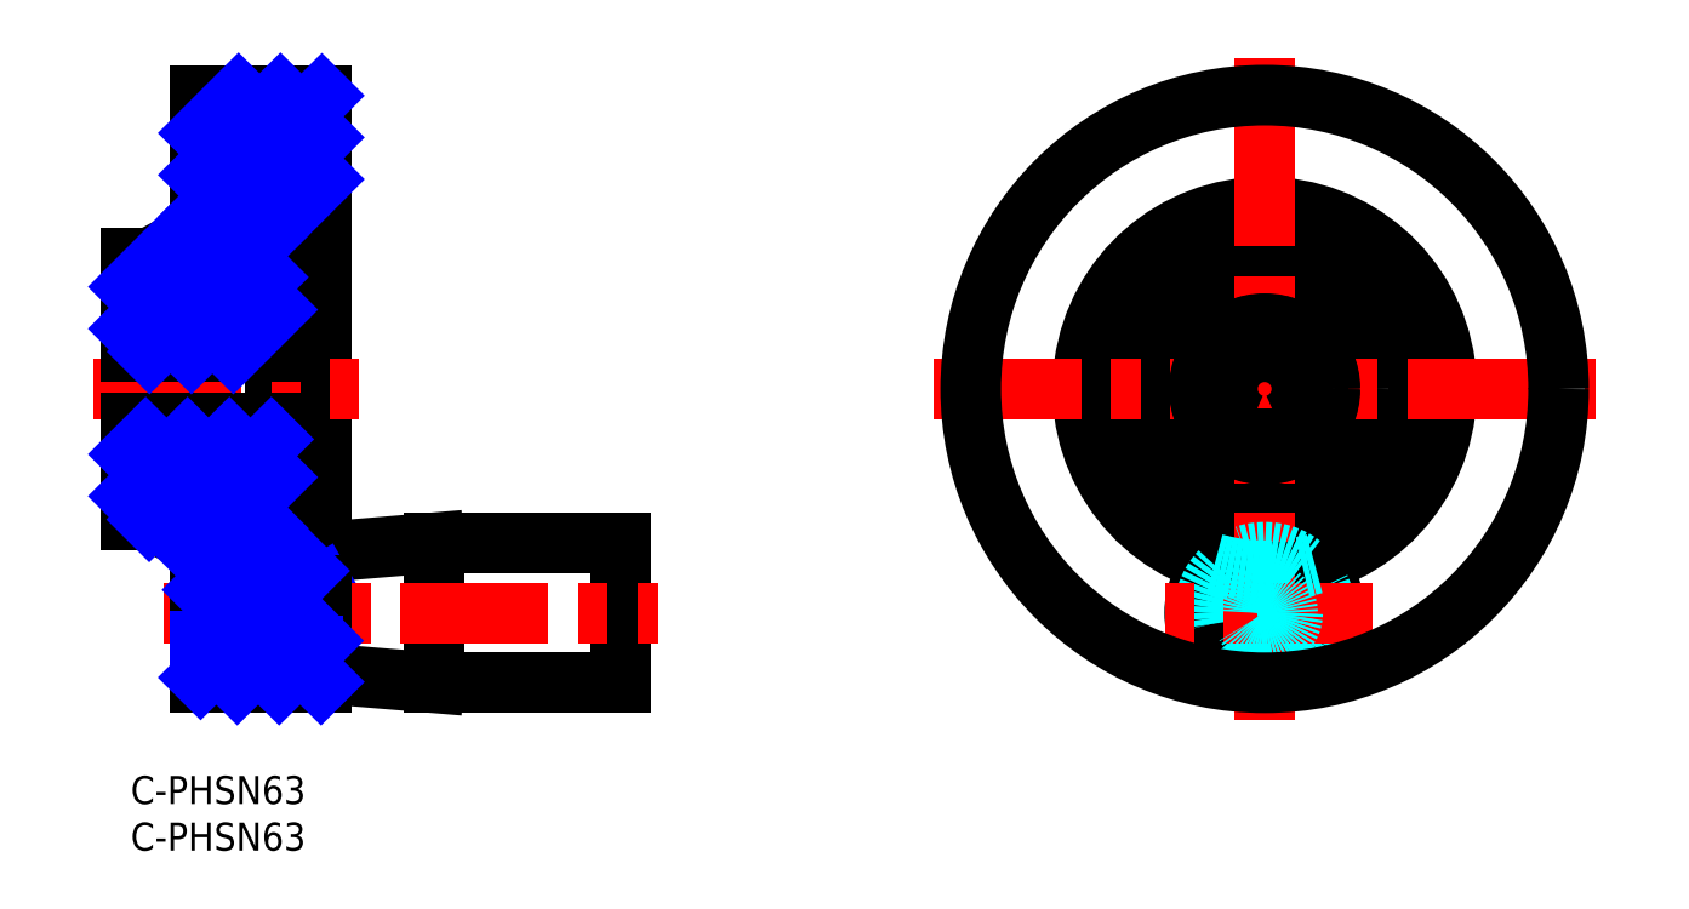
<metadata>
{"format":"dxf","ext":"dxf","renderer":"ezdxf+matplotlib","layout":"modelspace","background":"white","min_lineweight":24,"dpi":150}
</metadata>
<code>
0
SECTION
2
ENTITIES
0
INSERT
8
MSM_CONTINUOUS
2
*U4
10
0
20
0
30
0
0
INSERT
8
MSM_CONTINUOUS
2
*U5
10
0
20
0
30
0
0
LINE
8
MSM_CONTINUOUS
10
32.5
20
25
30
0
11
20.5
21
24
31
0
0
LINE
8
MSM_CONTINUOUS
10
20.5
20
11
30
0
11
32.5
21
10
31
0
0
LINE
8
MSM_CONTINUOUS
10
52.5
20
25
30
0
11
32.5
21
25
31
0
0
LINE
8
MSM_CONTINUOUS
10
32.5
20
10
30
0
11
52.5
21
10
31
0
0
LINE
8
MSM_CONTINUOUS
10
32.5
20
10
30
0
11
32.5
21
25
31
0
0
LINE
8
MSM_CONTINUOUS
10
52.5
20
10
30
0
11
52.5
21
25
31
0
0
LINE
8
MSM_CONTINUOUS
10
2
20
55.5
30
0
11
0
21
55.5
31
0
0
LINE
8
MSM_CONTINUOUS
10
0
20
27.5
30
0
11
2
21
27.5
31
0
0
LINE
8
MSM_CONTINUOUS
10
8.5
20
59
30
0
11
2
21
55.5
31
0
0
LINE
8
MSM_CONTINUOUS
10
2
20
27.5
30
0
11
8.5
21
24
31
0
0
LINE
8
MSM_CONTINUOUS
10
8.5
20
59
30
0
11
7.5
21
59
31
0
0
LINE
8
MSM_CONTINUOUS
10
7.5
20
24
30
0
11
8.5
21
24
31
0
0
LINE
8
MSM_CONTINUOUS
10
20.5
20
73
30
0
11
7.5
21
73
31
0
0
LINE
8
MSM_CONTINUOUS
10
7.5
20
10
30
0
11
20.5
21
10
31
0
0
LINE
8
MSM_CONTINUOUS
10
20.5
20
61
30
0
11
17.5
21
61
31
0
0
LINE
8
MSM_CONTINUOUS
10
17.5
20
22
30
0
11
20.5
21
22
31
0
0
LINE
8
MSM_CONTINUOUS
10
17.5
20
61
30
0
11
14.5
21
58
31
0
0
LINE
8
MSM_CONTINUOUS
10
14.5
20
25
30
0
11
17.5
21
22
31
0
0
ARC
8
MSM_CONTINUOUS
10
14.5
20
30.75
30
0
40
1
50
270
51
0
0
ARC
8
MSM_CONTINUOUS
10
14.5
20
52.25
30
0
40
1
50
0
51
90
0
LINE
8
MSM_CONTINUOUS
10
15.5
20
48.5
30
0
11
15.45
21
48.5
31
0
0
LINE
8
MSM_CONTINUOUS
10
15.45
20
34.5
30
0
11
15.5
21
34.5
31
0
0
LINE
8
MSM_CONTINUOUS
10
15.5
20
48.45
30
0
11
15.45
21
48.5
31
0
0
LINE
8
MSM_CONTINUOUS
10
15.45
20
34.5
30
0
11
15.5
21
34.55
31
0
0
LINE
8
MSM_CONTINUOUS
10
0
20
27.5
30
0
11
0
21
55.5
31
0
0
LINE
8
MSM_CONTINUOUS
10
7.5
20
10
30
0
11
7.5
21
24.54
31
0
0
LINE
8
MSM_CONTINUOUS
10
20.5
20
10
30
0
11
20.5
21
73
31
0
0
LINE
8
MSM_CONTINUOUS
10
17.5
20
61
30
0
11
17.5
21
22
31
0
0
LINE
8
MSM_CONTINUOUS
10
14.5
20
58
30
0
11
14.5
21
53.25
31
0
0
LINE
8
MSM_CONTINUOUS
10
15.5
20
52.25
30
0
11
15.5
21
30.75
31
0
0
LINE
8
MSM_CONTINUOUS
10
15.45
20
48.5
30
0
11
15.45
21
34.5
31
0
0
LINE
8
MSM_CENTER
10
-4
20
41.5
30
0
11
24.5
21
41.5
31
0
0
CIRCLE
8
MSM_CONTINUOUS
10
121.5
20
17.5
30
0
40
7.5
0
ARC
8
MSM_CONTINUOUS
10
121.5
20
41.5
30
0
40
19.5
50
285.9
51
254.1
0
CIRCLE
8
MSM_CONTINUOUS
10
121.5
20
41.5
30
0
40
16.5
0
CIRCLE
8
MSM_CONTINUOUS
10
121.5
20
41.5
30
0
40
11.75
0
CIRCLE
8
MSM_CONTINUOUS
10
121.5
20
41.5
30
0
40
10.75
0
LINE
8
MSM_CONTINUOUS
10
120
20
36.1
30
0
11
120
21
37.79
31
0
0
LINE
8
MSM_CONTINUOUS
10
123
20
37.79
30
0
11
123
21
36.1
31
0
0
LINE
8
MSM_CENTER
10
86.04
20
41.5
30
0
11
157
21
41.5
31
0
0
LINE
8
MSM_CENTER
10
121.5
20
6
30
0
11
121.5
21
77
31
0
0
CIRCLE
8
MSM_CONTINUOUS
10
121.5
20
41.5
30
0
40
7
0
CIRCLE
8
MSM_CONTINUOUS
10
121.5
20
41.5
30
0
40
6.95
0
CIRCLE
8
MSM_DASHED
10
121.5
20
17.5
30
0
40
6.5
0
LINE
8
MSM_CONTINUOUS
10
15.45
20
45.5
30
0
11
0
21
45.5
31
0
0
LINE
8
MSM_CONTINUOUS
10
15.45
20
37.79
30
0
11
0
21
37.79
31
0
0
LINE
8
MSM_CONTINUOUS
10
7.5
20
58.46
30
0
11
7.5
21
73
31
0
0
LINE
8
MSM_CONTINUOUS
10
14.5
20
29.75
30
0
11
14.5
21
25
31
0
0
LINE
8
MSM_NARROW
10
20.5
20
14.5
30
0
11
19.56
21
15.04
31
0
0
LINE
8
MSM_NARROW
10
20.5
20
20.5
30
0
11
19.56
21
19.96
31
0
0
LINE
8
MSM_CONTINUOUS
10
19.56
20
20.5
30
0
11
19.56
21
14.5
31
0
0
LINE
8
MSM_CENTER
10
3.5
20
17.5
30
0
11
56.5
21
17.5
31
0
0
LINE
8
MSM_CENTER
10
133
20
17.5
30
0
11
110
21
17.5
31
0
0
LINE
8
MSM_CONTINUOUS
10
123
20
36.1
30
0
11
120
21
36.1
31
0
0
LINE
8
MSM_CONTINUOUS
10
15.45
20
36.1
30
0
11
0
21
36.1
31
0
0
LINE
8
MSM_CONTINUOUS
10
20.5
20
14.5
30
0
11
11.04
21
14.5
31
0
0
LINE
8
MSM_NARROW
10
19.56
20
15.04
30
0
11
10.5
21
15.04
31
0
0
LINE
8
MSM_NARROW
10
19.56
20
19.96
30
0
11
10.5
21
19.96
31
0
0
LINE
8
MSM_CONTINUOUS
10
20.5
20
20.5
30
0
11
11.04
21
20.5
31
0
0
CIRCLE
8
MSM_DASHED
10
121.5
20
17.5
30
0
40
2.458
0
CIRCLE
8
MSM_DASHED
10
121.5
20
17.5
30
0
40
3
0
LINE
8
MSM_CONTINUOUS
10
10.5
20
15.04
30
0
11
10.5
21
19.96
31
0
0
LINE
8
MSM_CONTINUOUS
10
10.5
20
15.04
30
0
11
11.04
21
14.5
31
0
0
LINE
8
MSM_CONTINUOUS
10
11.04
20
14.5
30
0
11
11.04
21
20.5
31
0
0
LINE
8
MSM_CONTINUOUS
10
11.04
20
20.5
30
0
11
10.5
21
19.96
31
0
0
CIRCLE
8
MSM_CONTINUOUS
10
121.5
20
41.5
30
0
40
31.5
0
LINE
8
MSM_NARROW
10
7.5
20
20.5
30
0
11
11.04
21
20.5
31
0
0
LINE
8
MSM_CONTINUOUS
10
7.5
20
19.96
30
0
11
10.5
21
19.96
31
0
0
LINE
8
MSM_CONTINUOUS
10
7.5
20
15.04
30
0
11
10.5
21
15.04
31
0
0
LINE
8
MSM_NARROW
10
7.5
20
14.5
30
0
11
11.04
21
14.5
31
0
0
LINE
8
MSM_NARROW
10
7.5
20
68.93
30
0
11
11.57
21
73
31
0
0
LINE
8
MSM_NARROW
10
7.5
20
64.44
30
0
11
16.06
21
73
31
0
0
LINE
8
MSM_NARROW
10
0
20
52.45
30
0
11
4.27
21
56.72
31
0
0
LINE
8
MSM_NARROW
10
7.5
20
59.95
30
0
11
20.5
21
72.95
31
0
0
LINE
8
MSM_NARROW
10
0
20
47.96
30
0
11
20.5
21
68.46
31
0
0
LINE
8
MSM_NARROW
10
2.028
20
45.5
30
0
11
14.5
21
57.97
31
0
0
LINE
8
MSM_NARROW
10
17.53
20
61
30
0
11
20.5
21
63.97
31
0
0
LINE
8
MSM_NARROW
10
6.518
20
45.5
30
0
11
14.5
21
53.48
31
0
0
LINE
8
MSM_NARROW
10
11.01
20
45.5
30
0
11
15.5
21
49.99
31
0
0
LINE
8
MSM_NARROW
10
0
20
34.49
30
0
11
1.608
21
36.1
31
0
0
LINE
8
MSM_NARROW
10
0
20
30
30
0
11
6.098
21
36.1
31
0
0
LINE
8
MSM_NARROW
10
1.989
20
27.5
30
0
11
10.59
21
36.1
31
0
0
LINE
8
MSM_NARROW
10
4.911
20
25.93
30
0
11
15.08
21
36.1
31
0
0
LINE
8
MSM_NARROW
10
7.83
20
24.36
30
0
11
15.5
21
32.03
31
0
0
LINE
8
MSM_NARROW
10
7.918
20
19.96
30
0
11
14.5
21
26.54
31
0
0
LINE
8
MSM_NARROW
10
12.95
20
20.5
30
0
11
15.97
21
23.53
31
0
0
LINE
8
MSM_NARROW
10
17.44
20
20.5
30
0
11
18.94
21
22
31
0
0
LINE
8
MSM_NARROW
10
7.5
20
10.56
30
0
11
11.44
21
14.5
31
0
0
LINE
8
MSM_NARROW
10
11.43
20
10
30
0
11
15.93
21
14.5
31
0
0
LINE
8
MSM_NARROW
10
15.92
20
10
30
0
11
20.42
21
14.5
31
0
0
LINE
8
MSM_NARROW
10
20.41
20
10
30
0
11
20.5
21
10.09
31
0
0
ARC
8
MSM_CONTINUOUS
10
121.5
20
41.5
30
0
40
4
50
292
51
248
0
ARC
8
MSM_DASHED
10
121.5
20
41.5
30
0
40
19.5
50
254.1
51
285.9
0
VIEWPORT
8
0
10
143.6
20
100.1
30
0
40
558.7
41
222.2
68
     1
69
     1
0
VIEWPORT
8
MSM_CONTINUOUS
10
128.5
20
97.5
30
0
40
205.6
41
156
68
     2
69
     2
0
ENDSEC
0
EOF

</code>
